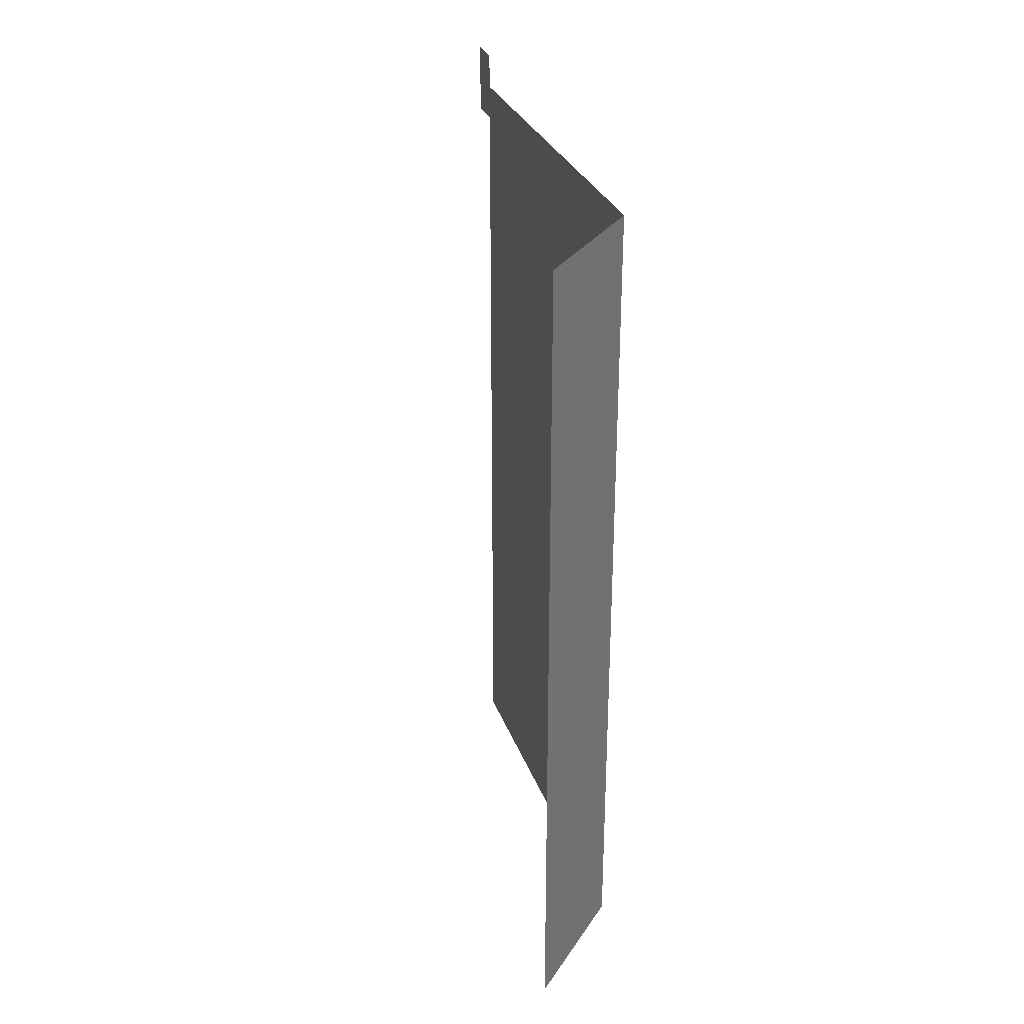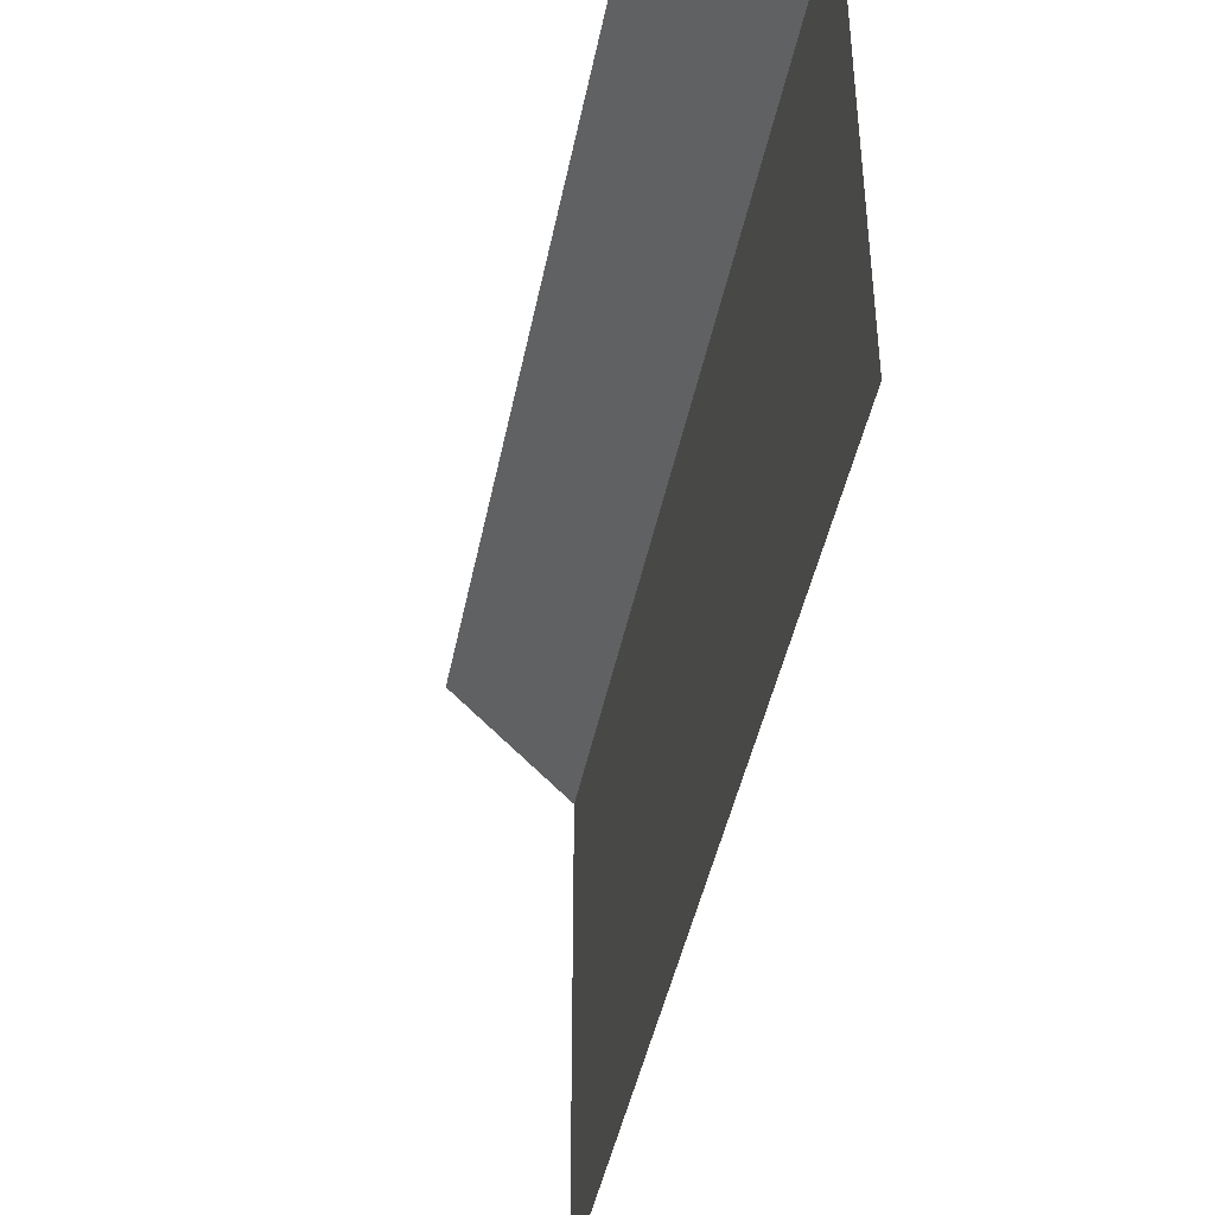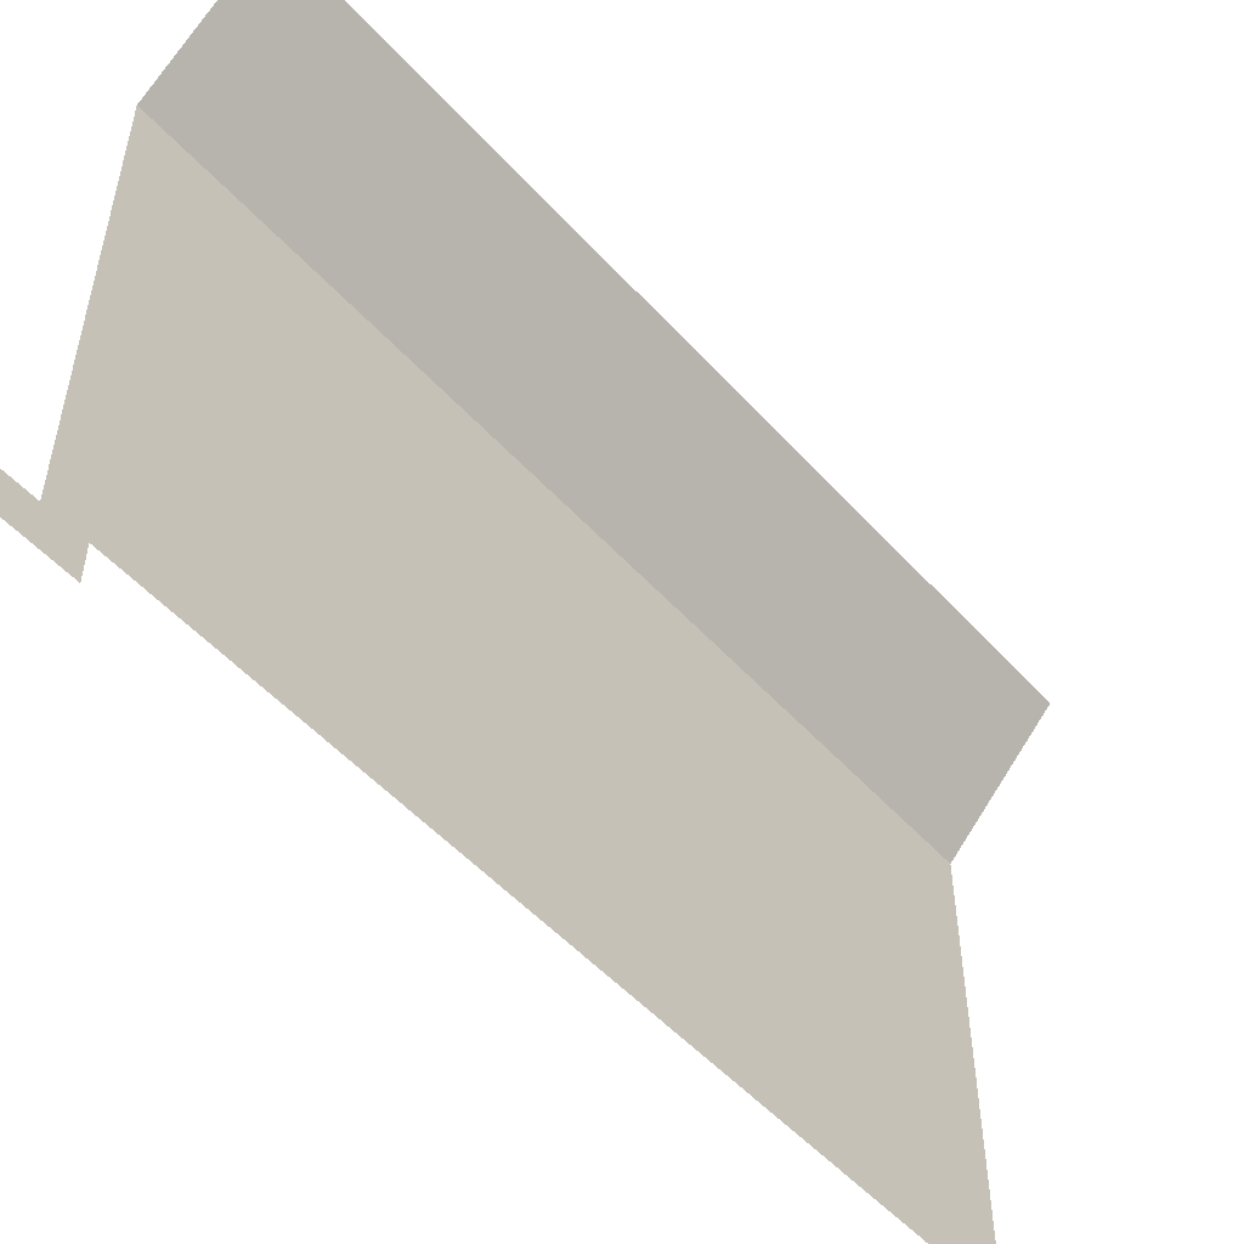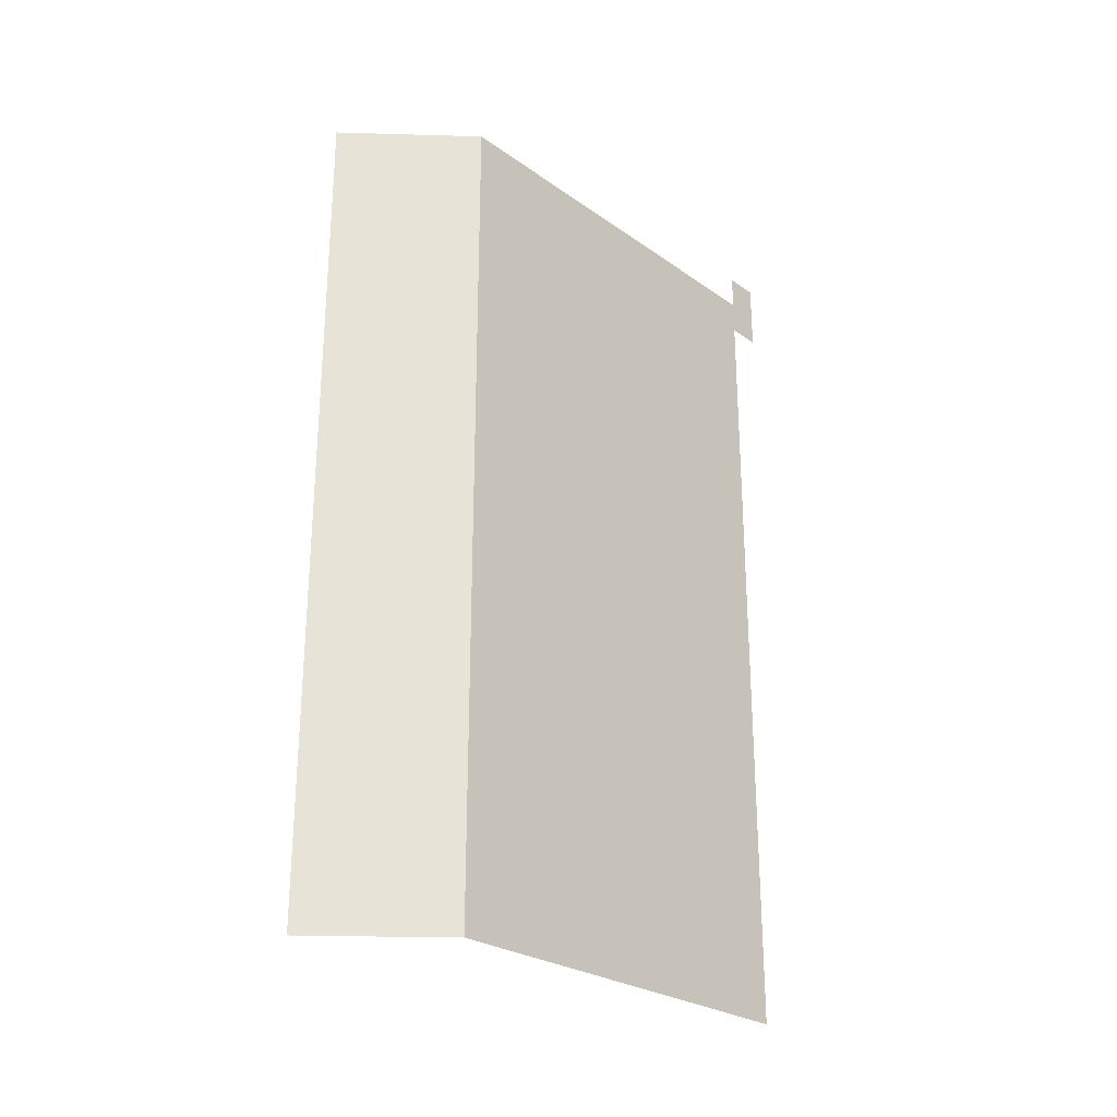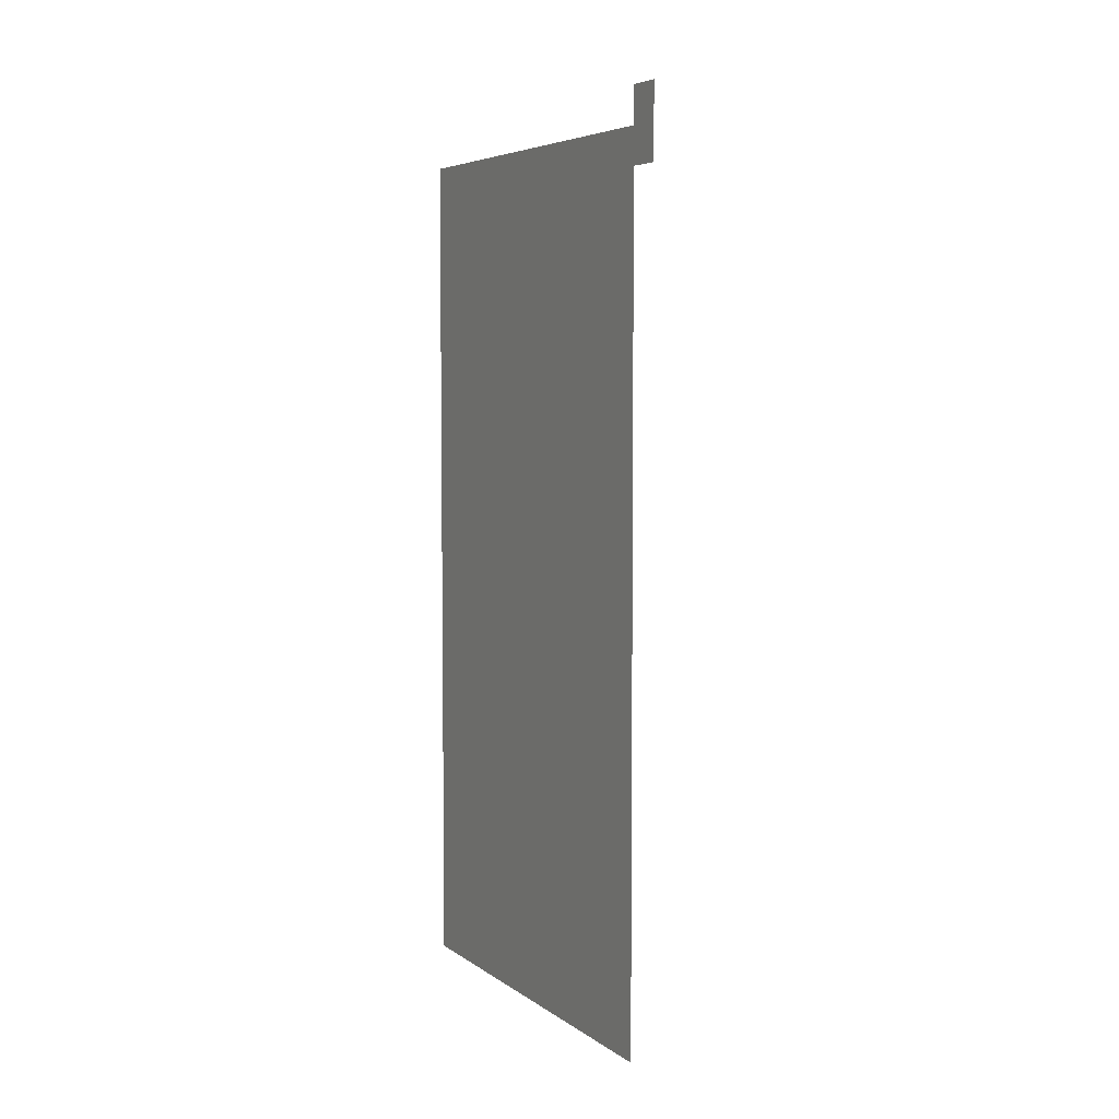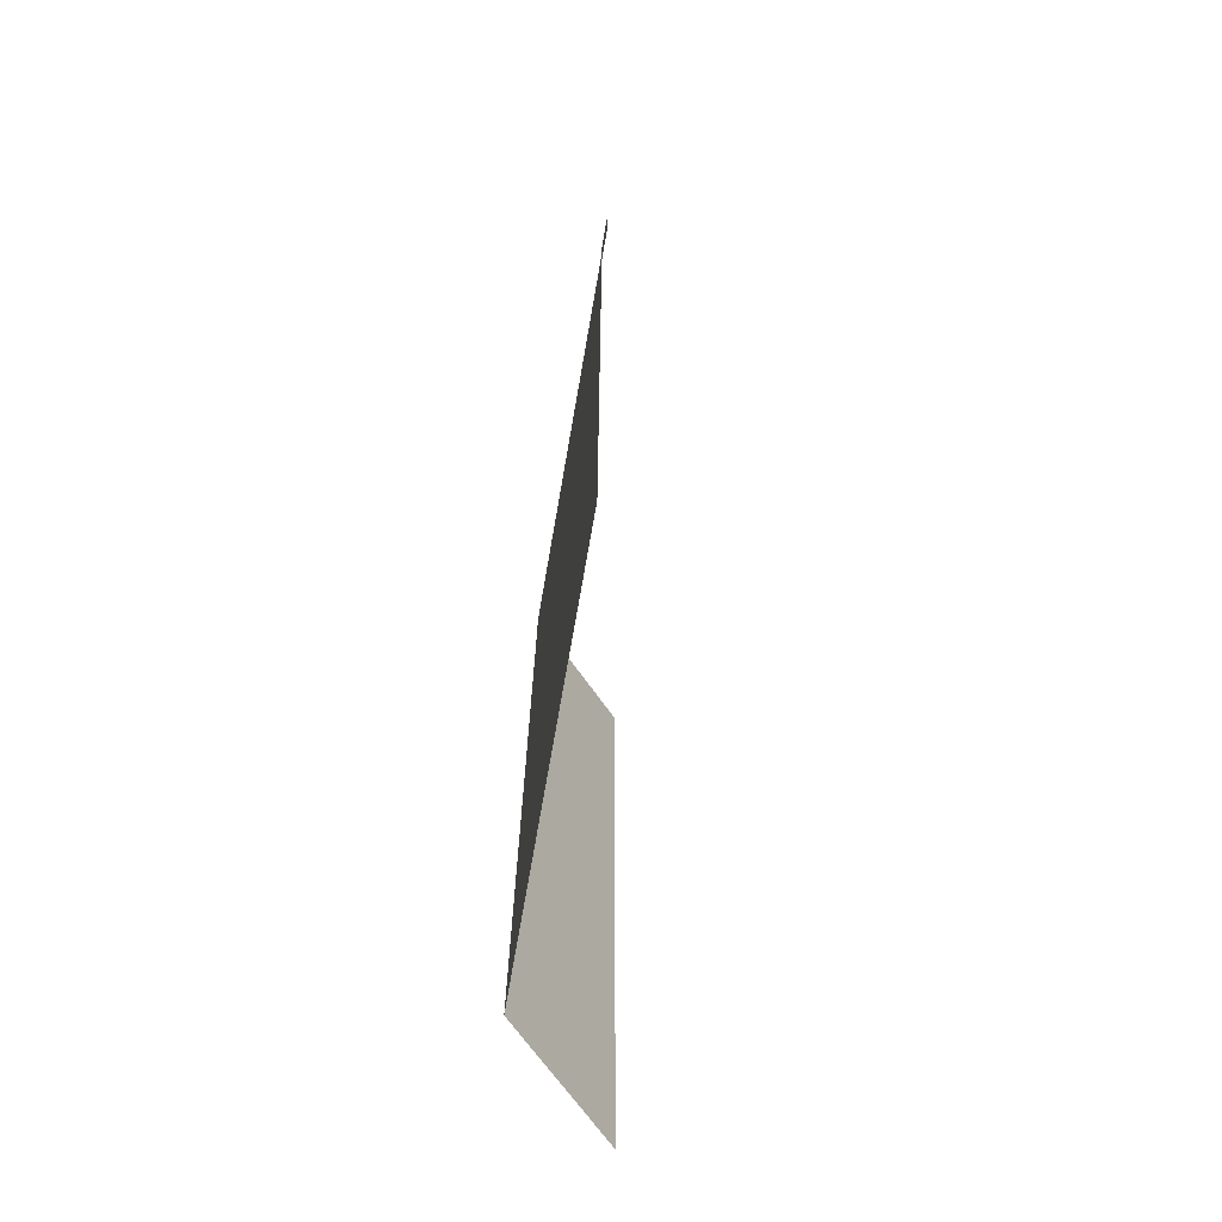
<metadata>
{"format":"obj","ext":"obj","renderer":"f3d","projection":"perspective","resolution":1024,"background":"white","views":[{"elev":29.9,"azim":162.2,"up":"+Z"},{"elev":-43.7,"azim":168.9,"up":"+Y"},{"elev":-51.9,"azim":40.6,"up":"+Y"},{"elev":-26.4,"azim":-137.6,"up":"+Z"},{"elev":5.3,"azim":-27.1,"up":"+Z"},{"elev":-69.0,"azim":-9.9,"up":"+Z"}]}
</metadata>
<code>
o Default
v -1.11e-16 1 0
v -1.11e-16 2 0
v -1.11e-16 2 -1
v -1.11e-16 1 -1
v -1.11e-16 0 0
v -1.11e-16 1 -1
v -1.11e-16 1 0
v -1.11e-16 0 -1
v -1.11e-16 2 0
v -1.11e-16 3 -1
v -1.11e-16 3 0
v -1.11e-16 2 -1
v -1.11e-16 2 -1
v -1.11e-16 3 -2
v -1.11e-16 3 -1
v -1.11e-16 2 -2
v -1.11e-16 2 -2
v -1.11e-16 3 -3
v -1.11e-16 3 -2
v 1.11e-16 2 -3
v 1.11e-16 2 -3
v -1.11e-16 3 -4
v -1.11e-16 3 -3
v 1.11e-16 2 -4
v 1.11e-16 2 -4
v -1.11e-16 3 -5
v -1.11e-16 3 -4
v -1.11e-16 2 -5
v -1.11e-16 2 -5
v 1.11e-16 3 -6
v -1.11e-16 3 -5
v 1.11e-16 2 -6
v -1.11e-16 1 -1
v -1.11e-16 2 -2
v -1.11e-16 2 -1
v -1.11e-16 1 -2
v -1.11e-16 1 -2
v 1.11e-16 2 -3
v -1.11e-16 2 -2
v -1.11e-16 1 -3
v -1.11e-16 1 -3
v 1.11e-16 2 -4
v 1.11e-16 2 -3
v -1.11e-16 1 -4
v -1.11e-16 1 -4
v -1.11e-16 2 -5
v 1.11e-16 2 -4
v -1.11e-16 1 -5
v -1.11e-16 1 -5
v 1.11e-16 2 -6
v -1.11e-16 2 -5
v 1.11e-16 1 -6
v -1.11e-16 0 -1
v -1.11e-16 1 -2
v -1.11e-16 1 -1
v -1.11e-16 0 -2
v -1.11e-16 0 -2
v -1.11e-16 1 -3
v -1.11e-16 1 -2
v -1.11e-16 0 -3
v -1.11e-16 0 -3
v -1.11e-16 1 -4
v -1.11e-16 1 -3
v -1.11e-16 0 -4
v -1.11e-16 0 -4
v -1.11e-16 1 -5
v -1.11e-16 1 -4
v -1.11e-16 0 -5
v -1.11e-16 0 -5
v 1.11e-16 1 -6
v -1.11e-16 1 -5
v 1.11e-16 0 -6
v -1.11e-16 3 -5
v 0.75 3.75 -6
v 0.75 3.75 -5
v 1.11e-16 3 -6
v -1.11e-16 3 -4
v 0.75 3.75 -5
v 0.75 3.75 -4
v -1.11e-16 3 -5
v -1.11e-16 3 -3
v 0.75 3.75 -4
v 0.75 3.75 -3
v -1.11e-16 3 -4
v -1.11e-16 3 -2
v 0.75 3.75 -3
v 0.75 3.75 -2
v -1.11e-16 3 -3
v -1.11e-16 3 -1
v 0.75 3.75 -2
v 0.75 3.75 -1
v -1.11e-16 3 -2
v -1.11e-16 3 0
v 0.75 3.75 -1
v 0.75 3.75 0
v -1.11e-16 3 -1
v 0.75 3.75 -5
v 0.75 3.75 -6
v -1.11e-16 3 -5
v 1.11e-16 3 -6
v 0.75 3.75 -4
v 0.75 3.75 -5
v -1.11e-16 3 -4
v -1.11e-16 3 -5
v 0.75 3.75 -3
v 0.75 3.75 -4
v -1.11e-16 3 -3
v -1.11e-16 3 -4
v 0.75 3.75 -2
v 0.75 3.75 -3
v -1.11e-16 3 -2
v -1.11e-16 3 -3
v 0.75 3.75 -1
v 0.75 3.75 -2
v -1.11e-16 3 -1
v -1.11e-16 3 -2
v 0.75 3.75 0
v 0.75 3.75 -1
v -1.11e-16 3 0
v -1.11e-16 3 -1
v -1.11e-16 1 -5
v 1.11e-16 1 -6
v -1.11e-16 0 -5
v 1.11e-16 0 -6
v -1.11e-16 1 -4
v -1.11e-16 1 -5
v -1.11e-16 0 -4
v -1.11e-16 0 -5
v -1.11e-16 1 -3
v -1.11e-16 1 -4
v -1.11e-16 0 -3
v -1.11e-16 0 -4
v -1.11e-16 1 -2
v -1.11e-16 1 -3
v -1.11e-16 0 -2
v -1.11e-16 0 -3
v -1.11e-16 2 -5
v 1.11e-16 2 -6
v -1.11e-16 1 -5
v 1.11e-16 1 -6
v 1.11e-16 2 -4
v -1.11e-16 2 -5
v -1.11e-16 1 -4
v -1.11e-16 1 -5
v 1.11e-16 2 -3
v 1.11e-16 2 -4
v -1.11e-16 1 -3
v -1.11e-16 1 -4
v -1.11e-16 2 -2
v 1.11e-16 2 -3
v -1.11e-16 1 -2
v -1.11e-16 1 -3
v -1.11e-16 3 -5
v 1.11e-16 3 -6
v -1.11e-16 2 -5
v 1.11e-16 2 -6
v -1.11e-16 3 -4
v -1.11e-16 3 -5
v 1.11e-16 2 -4
v -1.11e-16 2 -5
v -1.11e-16 3 -3
v -1.11e-16 3 -4
v 1.11e-16 2 -3
v 1.11e-16 2 -4
v -1.11e-16 3 -2
v -1.11e-16 3 -3
v -1.11e-16 2 -2
v 1.11e-16 2 -3
v -1.11e-16 1 -1
v -1.11e-16 1 -2
v -1.11e-16 0 -1
v -1.11e-16 0 -2
v -1.11e-16 2 -1
v -1.11e-16 2 -2
v -1.11e-16 1 -1
v -1.11e-16 1 -2
v -1.11e-16 3 -1
v -1.11e-16 3 -2
v -1.11e-16 2 -1
v -1.11e-16 2 -2
v -1.11e-16 3 0
v -1.11e-16 3 -1
v -1.11e-16 2 0
v -1.11e-16 2 -1
v -1.11e-16 1 0
v -1.11e-16 1 -1
v -1.11e-16 0 0
v -1.11e-16 0 -1
v -1.11e-16 2 0
v -1.11e-16 2 -1
v -1.11e-16 1 0
v -1.11e-16 1 -1
v -1.11e-16 -0.25 0.25
v -1.11e-16 0 0
v -1.11e-16 0 0.25
v -5.551e-17 -0.25 0
v -5.551e-17 -0.25 0
v -5.551e-17 0 -0.25
v -1.11e-16 0 0
v -5.551e-17 -0.25 -0.25
g Fence
f 1 3 2
f 1 4 3
f 5 6 7
f 5 8 6
f 9 10 11
f 9 12 10
f 13 14 15
f 13 16 14
f 17 18 19
f 17 20 18
f 21 22 23
f 21 24 22
f 25 26 27
f 25 28 26
f 29 30 31
f 29 32 30
f 33 34 35
f 33 36 34
f 37 38 39
f 37 40 38
f 41 42 43
f 41 44 42
f 45 46 47
f 45 48 46
f 49 50 51
f 49 52 50
f 53 54 55
f 53 56 54
f 57 58 59
f 57 60 58
f 61 62 63
f 61 64 62
f 65 66 67
f 65 68 66
f 69 70 71
f 69 72 70
f 73 74 75
f 73 76 74
f 77 78 79
f 77 80 78
f 81 82 83
f 81 84 82
f 85 86 87
f 85 88 86
f 89 90 91
f 89 92 90
f 93 94 95
f 93 96 94
f 97 98 99
f 98 100 99
f 101 102 103
f 102 104 103
f 105 106 107
f 106 108 107
f 109 110 111
f 110 112 111
f 113 114 115
f 114 116 115
f 117 118 119
f 118 120 119
f 121 122 123
f 122 124 123
f 125 126 127
f 126 128 127
f 129 130 131
f 130 132 131
f 133 134 135
f 134 136 135
f 137 138 139
f 138 140 139
f 141 142 143
f 142 144 143
f 145 146 147
f 146 148 147
f 149 150 151
f 150 152 151
f 153 154 155
f 154 156 155
f 157 158 159
f 158 160 159
f 161 162 163
f 162 164 163
f 165 166 167
f 166 168 167
f 169 170 171
f 170 172 171
f 173 174 175
f 174 176 175
f 177 178 179
f 178 180 179
f 181 182 183
f 182 184 183
f 185 186 187
f 186 188 187
f 189 190 191
f 190 192 191
f 193 194 195
f 193 196 194
f 197 198 199
f 197 200 198

</code>
